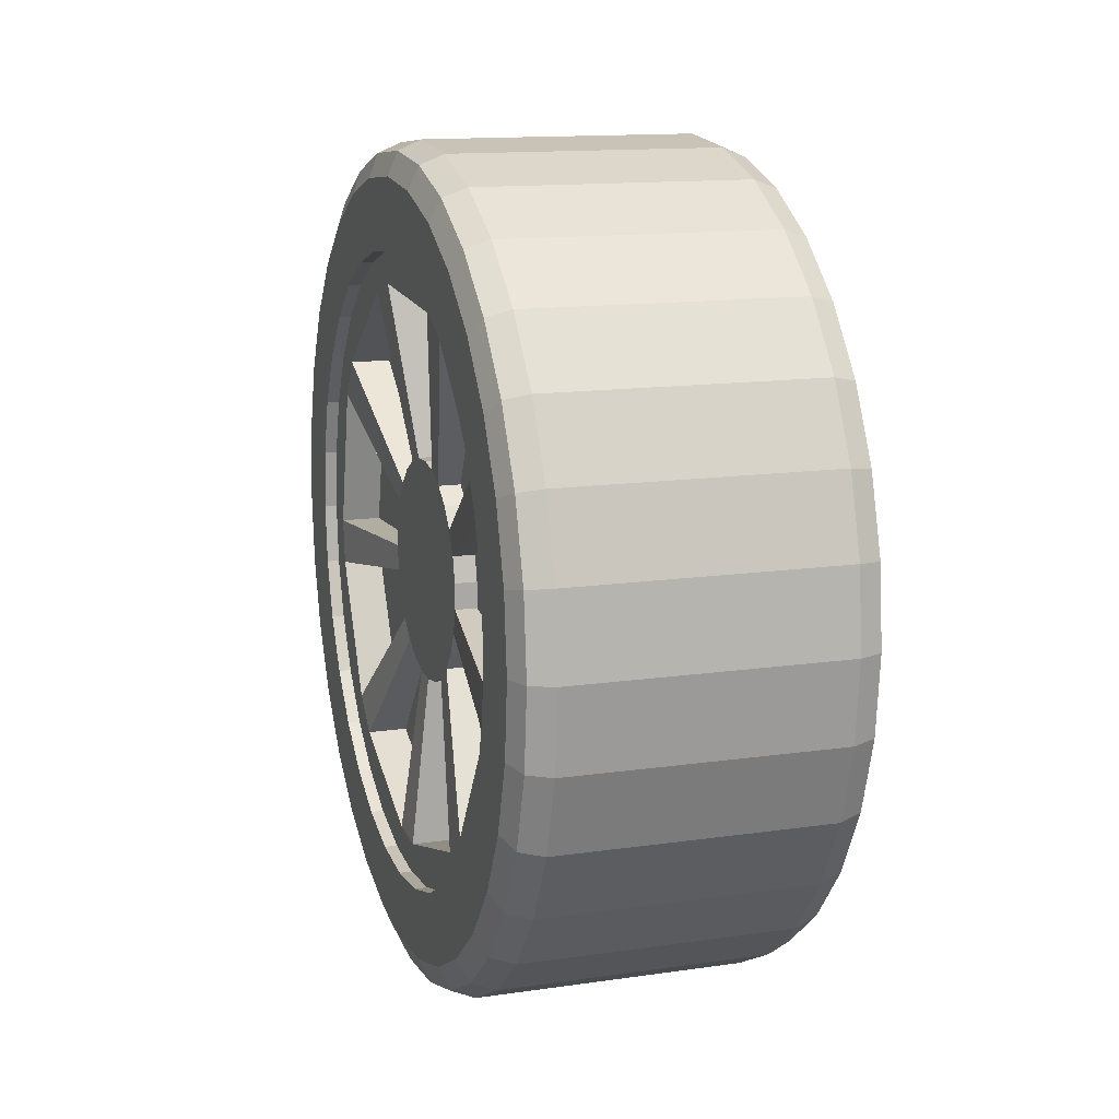
<metadata>
{"format":"obj","ext":"obj","renderer":"f3d","projection":"perspective","resolution":1024,"background":"white","views":[{"elev":13.8,"azim":162.1,"up":"+Y"}]}
</metadata>
<code>
o Rear_right_tire
v 0.1471 -0.04519 0.2391
v 0.1471 0.003226 0.2438
v 0.1471 -0.09175 0.2249
v 0.1471 -0.1347 0.202
v 0.1471 -0.1723 0.1711
v 0.1471 -0.2031 0.1335
v 0.1471 -0.2261 0.09063
v 0.1471 -0.2402 0.04408
v 0.1471 -0.245 -0.004342
v 0.1471 -0.2402 -0.05276
v 0.1471 -0.2261 -0.09932
v 0.1471 -0.2031 -0.1422
v 0.1471 -0.1723 -0.1798
v 0.1471 -0.1347 -0.2107
v 0.1471 -0.09175 -0.2336
v 0.1471 -0.04519 -0.2478
v 0.1471 0.003226 -0.2525
v 0.1471 0.05164 -0.2478
v 0.1471 0.0982 -0.2336
v 0.1471 0.1411 -0.2107
v 0.1471 0.1787 -0.1798
v 0.1471 0.2096 -0.1422
v 0.1471 0.2325 -0.09932
v 0.1471 0.2466 -0.05276
v 0.1471 0.2514 -0.004342
v 0.1471 0.2466 0.04408
v 0.1471 0.2325 0.09063
v 0.1471 0.2096 0.1335
v 0.1471 0.1787 0.1711
v 0.1471 0.1411 0.202
v 0.1471 0.0982 0.2249
v 0.1471 0.05164 0.2391
v 0.1053 -0.04519 0.2391
v 0.1053 0.003226 0.2438
v 0.1053 -0.09175 0.2249
v 0.1053 -0.1347 0.202
v 0.1053 -0.1723 0.1712
v 0.1053 -0.2031 0.1335
v 0.1052 -0.2261 0.09063
v 0.1052 -0.2402 0.04408
v 0.1052 -0.245 -0.004339
v 0.1052 -0.2402 -0.05276
v 0.1052 -0.2261 -0.09931
v 0.1052 -0.2031 -0.1422
v 0.1052 -0.1723 -0.1798
v 0.1052 -0.1347 -0.2107
v 0.1052 -0.09175 -0.2336
v 0.1052 -0.04519 -0.2477
v 0.1052 0.003226 -0.2525
v 0.1052 0.05164 -0.2477
v 0.1052 0.0982 -0.2336
v 0.1052 0.1411 -0.2107
v 0.1052 0.1787 -0.1798
v 0.1052 0.2096 -0.1422
v 0.1052 0.2325 -0.09931
v 0.1052 0.2466 -0.05276
v 0.1052 0.2514 -0.004339
v 0.1052 0.2466 0.04408
v 0.1052 0.2325 0.09063
v 0.1053 0.2096 0.1335
v 0.1053 0.1787 0.1712
v 0.1053 0.1411 0.202
v 0.1053 0.0982 0.2249
v 0.1053 0.05164 0.2391
v -0.1219 0.003226 0.2997
v -0.09526 0.003226 0.3264
v -0.1141 0.003226 0.3186
v 0.1204 0.003226 0.3264
v 0.1471 0.003226 0.2996
v 0.1393 0.003226 0.3186
v -0.1219 -0.05608 0.2938
v -0.09526 -0.06131 0.3201
v -0.1141 -0.05978 0.3124
v 0.1471 -0.05608 0.2938
v 0.1204 -0.06131 0.3201
v 0.1393 -0.05978 0.3124
v -0.1219 -0.1131 0.2765
v -0.09526 -0.1234 0.3013
v -0.1141 -0.1204 0.294
v 0.1471 -0.1131 0.2765
v 0.1204 -0.1234 0.3013
v 0.1393 -0.1204 0.294
v -0.1219 -0.1657 0.2484
v -0.09526 -0.1805 0.2707
v -0.1141 -0.1762 0.2642
v 0.1471 -0.1657 0.2484
v 0.1204 -0.1805 0.2707
v 0.1393 -0.1762 0.2642
v -0.1219 -0.2117 0.2106
v -0.09526 -0.2307 0.2296
v -0.1141 -0.2251 0.224
v 0.1471 -0.2117 0.2106
v 0.1204 -0.2307 0.2296
v 0.1393 -0.2251 0.224
v -0.1219 -0.2495 0.1646
v -0.09526 -0.2718 0.1794
v -0.1141 -0.2653 0.1751
v 0.1471 -0.2495 0.1645
v 0.1204 -0.2718 0.1794
v 0.1393 -0.2653 0.1751
v -0.1219 -0.2776 0.112
v -0.09527 -0.3024 0.1223
v -0.1141 -0.2951 0.1193
v 0.1471 -0.2776 0.112
v 0.1204 -0.3024 0.1222
v 0.1393 -0.2951 0.1192
v -0.1219 -0.2949 0.05498
v -0.09527 -0.3212 0.0602
v -0.1141 -0.3135 0.05867
v 0.1471 -0.2949 0.05496
v 0.1204 -0.3212 0.06019
v 0.1393 -0.3135 0.05866
v -0.1219 -0.3008 -0.004326
v -0.09527 -0.3276 -0.004328
v -0.1141 -0.3197 -0.004327
v 0.1471 -0.3008 -0.004342
v 0.1204 -0.3276 -0.00434
v 0.1393 -0.3197 -0.004341
v -0.1219 -0.2949 -0.06363
v -0.09528 -0.3212 -0.06886
v -0.1141 -0.3135 -0.06733
v 0.1471 -0.2949 -0.06365
v 0.1204 -0.3212 -0.06887
v 0.1393 -0.3135 -0.06734
v -0.1219 -0.2776 -0.1207
v -0.09528 -0.3024 -0.1309
v -0.1141 -0.2951 -0.1279
v 0.1471 -0.2776 -0.1207
v 0.1204 -0.3024 -0.1309
v 0.1393 -0.2951 -0.1279
v -0.1219 -0.2495 -0.1732
v -0.09528 -0.2718 -0.1881
v -0.1141 -0.2653 -0.1837
v 0.1471 -0.2495 -0.1732
v 0.1204 -0.2718 -0.1881
v 0.1392 -0.2653 -0.1838
v -0.1219 -0.2117 -0.2193
v -0.09529 -0.2307 -0.2382
v -0.1141 -0.2251 -0.2327
v 0.1471 -0.2117 -0.2193
v 0.1204 -0.2307 -0.2382
v 0.1392 -0.2251 -0.2327
v -0.1219 -0.1657 -0.2571
v -0.09529 -0.1805 -0.2794
v -0.1141 -0.1762 -0.2728
v 0.1471 -0.1657 -0.2571
v 0.1204 -0.1805 -0.2794
v 0.1392 -0.1762 -0.2728
v -0.1219 -0.1131 -0.2852
v -0.09529 -0.1234 -0.3099
v -0.1141 -0.1204 -0.3027
v 0.1471 -0.1131 -0.2852
v 0.1204 -0.1234 -0.3099
v 0.1392 -0.1204 -0.3027
v -0.122 -0.05608 -0.3025
v -0.09529 -0.06131 -0.3287
v -0.1141 -0.05978 -0.3211
v 0.1471 -0.05608 -0.3025
v 0.1204 -0.06131 -0.3288
v 0.1392 -0.05978 -0.3211
v -0.122 0.003226 -0.3083
v -0.09529 0.003226 -0.3351
v -0.1141 0.003226 -0.3273
v 0.147 0.003226 -0.3083
v 0.1204 0.003226 -0.3351
v 0.1392 0.003226 -0.3273
v -0.122 0.06253 -0.3025
v -0.09529 0.06776 -0.3287
v -0.1141 0.06623 -0.3211
v 0.1471 0.06253 -0.3025
v 0.1204 0.06776 -0.3288
v 0.1392 0.06623 -0.3211
v -0.1219 0.1196 -0.2852
v -0.09529 0.1298 -0.3099
v -0.1141 0.1268 -0.3027
v 0.1471 0.1196 -0.2852
v 0.1204 0.1298 -0.3099
v 0.1392 0.1268 -0.3027
v -0.1219 0.1721 -0.2571
v -0.09529 0.187 -0.2794
v -0.1141 0.1826 -0.2728
v 0.1471 0.1721 -0.2571
v 0.1204 0.187 -0.2794
v 0.1392 0.1826 -0.2728
v -0.1219 0.2182 -0.2193
v -0.09529 0.2371 -0.2382
v -0.1141 0.2316 -0.2327
v 0.1471 0.2182 -0.2193
v 0.1204 0.2371 -0.2382
v 0.1392 0.2316 -0.2327
v -0.1219 0.256 -0.1732
v -0.09528 0.2783 -0.1881
v -0.1141 0.2717 -0.1837
v 0.1471 0.256 -0.1732
v 0.1204 0.2783 -0.1881
v 0.1392 0.2717 -0.1838
v -0.1219 0.2841 -0.1207
v -0.09528 0.3088 -0.1309
v -0.1141 0.3016 -0.1279
v 0.1471 0.2841 -0.1207
v 0.1204 0.3088 -0.1309
v 0.1393 0.3016 -0.1279
v -0.1219 0.3014 -0.06363
v -0.09528 0.3276 -0.06886
v -0.1141 0.32 -0.06733
v 0.1471 0.3014 -0.06365
v 0.1204 0.3276 -0.06887
v 0.1393 0.32 -0.06734
v -0.1219 0.3072 -0.004326
v -0.09527 0.334 -0.004328
v -0.1141 0.3262 -0.004327
v 0.1471 0.3072 -0.004342
v 0.1204 0.334 -0.00434
v 0.1393 0.3262 -0.004341
v -0.1219 0.3014 0.05498
v -0.09527 0.3276 0.0602
v -0.1141 0.32 0.05867
v 0.1471 0.3014 0.05496
v 0.1204 0.3276 0.06019
v 0.1393 0.32 0.05866
v -0.1219 0.2841 0.112
v -0.09527 0.3088 0.1223
v -0.1141 0.3016 0.1193
v 0.1471 0.2841 0.112
v 0.1204 0.3088 0.1222
v 0.1393 0.3016 0.1192
v -0.1219 0.256 0.1646
v -0.09526 0.2783 0.1794
v -0.1141 0.2717 0.1751
v 0.1471 0.256 0.1645
v 0.1204 0.2783 0.1794
v 0.1393 0.2717 0.1751
v -0.1219 0.2182 0.2106
v -0.09526 0.2371 0.2296
v -0.1141 0.2316 0.224
v 0.1471 0.2182 0.2106
v 0.1204 0.2371 0.2296
v 0.1393 0.2316 0.224
v -0.1219 0.1721 0.2484
v -0.09526 0.187 0.2707
v -0.1141 0.1826 0.2642
v 0.1471 0.1721 0.2484
v 0.1204 0.187 0.2707
v 0.1393 0.1826 0.2642
v -0.1219 0.1196 0.2765
v -0.09526 0.1298 0.3013
v -0.1141 0.1268 0.294
v 0.1471 0.1196 0.2765
v 0.1204 0.1298 0.3013
v 0.1393 0.1268 0.294
v -0.1219 0.06253 0.2938
v -0.09526 0.06776 0.3201
v -0.1141 0.06623 0.3124
v 0.1471 0.06253 0.2938
v 0.1204 0.06776 0.3201
v 0.1393 0.06623 0.3124
v 0.1225 0.003226 0.08298
v 0.1225 0.02336 0.08062
v 0.1225 0.04241 0.07369
v 0.1225 0.05935 0.06255
v 0.1225 0.07326 0.0478
v 0.1225 0.0834 0.03024
v 0.1225 0.08922 0.01082
v 0.1225 0.09039 -0.009417
v 0.1225 0.08687 -0.02938
v 0.1225 0.07884 -0.048
v 0.1225 0.06674 -0.06426
v 0.1225 0.05121 -0.07729
v 0.1224 0.03309 -0.08639
v 0.1224 0.01336 -0.09107
v 0.1224 -0.006911 -0.09107
v 0.1224 -0.02664 -0.08639
v 0.1225 -0.04476 -0.07729
v 0.1225 -0.06029 -0.06426
v 0.1225 -0.07239 -0.048
v 0.1225 -0.08042 -0.02938
v 0.1225 -0.08394 -0.009417
v 0.1225 -0.08276 0.01082
v 0.1225 -0.07695 0.03024
v 0.1225 -0.06681 0.0478
v 0.1225 -0.0529 0.06255
v 0.1225 -0.03596 0.07369
v 0.1225 -0.01691 0.08062
v 0.1371 -0.004639 0.2186
v 0.1371 0.1103 0.1913
v 0.1371 0.1405 0.1715
v 0.1371 0.211 0.07673
v 0.1371 0.2214 0.04211
v 0.1371 0.2145 -0.07581
v 0.1371 0.2002 -0.109
v 0.1371 0.1191 -0.1949
v 0.1371 0.08686 -0.2111
v 0.1371 -0.03046 -0.2248
v 0.1371 -0.06562 -0.2165
v 0.1371 -0.1643 -0.1516
v 0.1371 -0.1859 -0.1226
v 0.1371 -0.2198 -0.009451
v 0.1371 -0.2177 0.02662
v 0.1371 -0.1709 0.1351
v 0.1371 -0.1461 0.1614
v 0.1371 -0.04053 0.2144
v 0.08991 0.02336 0.08063
v 0.08991 0.003226 0.08298
v 0.08991 0.04241 0.07369
v 0.08991 0.05935 0.06255
v 0.08991 0.07326 0.0478
v 0.08991 0.0834 0.03025
v 0.08991 0.08922 0.01082
v 0.08991 0.09039 -0.009415
v 0.08991 0.08687 -0.02938
v 0.08991 0.07884 -0.048
v 0.0899 0.06674 -0.06426
v 0.0899 0.05121 -0.07729
v 0.0899 0.03309 -0.08639
v 0.0899 0.01336 -0.09106
v 0.0899 -0.006911 -0.09106
v 0.0899 -0.02664 -0.08639
v 0.0899 -0.04476 -0.07729
v 0.0899 -0.06029 -0.06426
v 0.08991 -0.07239 -0.048
v 0.08991 -0.08042 -0.02938
v 0.08991 -0.08394 -0.009415
v 0.08991 -0.08276 0.01082
v 0.08991 -0.07695 0.03025
v 0.08991 -0.06681 0.0478
v 0.08991 -0.0529 0.06255
v 0.08991 -0.03596 0.07369
v 0.08991 -0.01691 0.08063
v 0.08992 0.1405 0.1715
v 0.08992 0.1103 0.1913
v 0.08991 0.2214 0.04211
v 0.08991 0.211 0.07673
v 0.0899 0.2002 -0.109
v 0.0899 0.2145 -0.0758
v 0.0899 0.08686 -0.2111
v 0.0899 0.1191 -0.1949
v 0.0899 -0.06562 -0.2165
v 0.0899 -0.03046 -0.2248
v 0.0899 -0.1859 -0.1226
v 0.0899 -0.1643 -0.1516
v 0.08991 -0.2177 0.02662
v 0.08991 -0.2198 -0.009448
v 0.08992 -0.1461 0.1614
v 0.08992 -0.1709 0.1351
v 0.08992 -0.004639 0.2186
v 0.08992 -0.04053 0.2144
v 0.1371 0.1624 0.1995
v 0.1371 0.1274 0.2226
v 0.1371 0.2562 0.04953
v 0.1371 0.2442 0.08967
v 0.1371 0.2316 -0.1257
v 0.1371 0.2482 -0.08721
v 0.137 0.1002 -0.2441
v 0.1371 0.1376 -0.2253
v 0.137 -0.07661 -0.2504
v 0.137 -0.03584 -0.26
v 0.1371 -0.2161 -0.1415
v 0.1371 -0.191 -0.1751
v 0.1371 -0.2529 0.03156
v 0.1371 -0.2554 -0.01027
v 0.1371 -0.1699 0.1878
v 0.1371 -0.1987 0.1573
v 0.1371 -0.005894 0.2541
v 0.1371 -0.04751 0.2493
v 0.08992 0.1624 0.1995
v 0.08992 0.1274 0.2226
v 0.08991 0.2562 0.04953
v 0.08991 0.2442 0.08967
v 0.0899 0.2316 -0.1257
v 0.0899 0.2482 -0.08721
v 0.08989 0.1002 -0.2441
v 0.0899 0.1376 -0.2253
v 0.08989 -0.07661 -0.2504
v 0.08989 -0.03584 -0.26
v 0.0899 -0.2161 -0.1415
v 0.0899 -0.191 -0.1751
v 0.08991 -0.2529 0.03157
v 0.08991 -0.2554 -0.01026
v 0.08992 -0.1699 0.1878
v 0.08992 -0.1987 0.1573
v 0.08992 -0.005894 0.2541
v 0.08992 -0.04751 0.2493
f 252 68 255
f 3 74 80
f 4 80 86
f 5 86 92
f 6 92 98
f 7 98 104
f 8 104 110
f 9 110 116
f 10 116 122
f 11 122 128
f 12 128 134
f 13 134 140
f 146 13 140
f 15 146 152
f 158 15 152
f 17 158 164
f 170 17 164
f 19 170 176
f 182 19 176
f 188 20 182
f 194 21 188
f 200 22 194
f 206 23 200
f 212 24 206
f 218 25 212
f 224 26 218
f 230 27 224
f 29 230 236
f 30 236 242
f 31 242 248
f 96 105 99
f 254 31 248
f 1 69 74
f 66 75 68
f 46 13 14
f 150 159 153
f 210 207 204
f 2 254 69
f 78 75 72
f 132 129 126
f 186 183 180
f 240 237 234
f 108 105 102
f 162 159 156
f 210 219 213
f 84 81 78
f 138 135 132
f 192 189 186
f 240 249 243
f 114 111 108
f 168 165 162
f 222 219 216
f 90 87 84
f 138 147 141
f 198 195 192
f 246 255 249
f 120 117 114
f 174 171 168
f 222 231 225
f 90 99 93
f 150 147 144
f 204 201 198
f 126 123 120
f 180 177 174
f 234 231 228
f 49 57 34
f 60 27 28
f 47 14 15
f 1 34 2
f 61 28 29
f 48 15 16
f 3 33 1
f 62 29 30
f 49 16 17
f 36 3 4
f 31 62 30
f 50 17 18
f 37 4 5
f 32 63 31
f 51 18 19
f 6 37 5
f 2 64 32
f 52 19 20
f 39 6 7
f 53 20 21
f 40 7 8
f 54 21 22
f 41 8 9
f 55 22 23
f 42 9 10
f 56 23 24
f 43 10 11
f 57 24 25
f 44 11 12
f 58 25 26
f 45 12 13
f 59 26 27
f 66 73 72
f 67 71 73
f 76 68 75
f 74 70 76
f 72 79 78
f 73 77 79
f 82 75 81
f 80 76 82
f 79 84 78
f 77 85 79
f 88 81 87
f 86 82 88
f 85 90 84
f 83 91 85
f 93 88 87
f 92 88 94
f 91 96 90
f 89 97 91
f 100 93 99
f 100 92 94
f 96 103 102
f 95 103 97
f 106 99 105
f 104 100 106
f 103 108 102
f 101 109 103
f 111 106 105
f 110 106 112
f 109 114 108
f 107 115 109
f 118 111 117
f 116 112 118
f 114 121 120
f 115 119 121
f 124 117 123
f 122 118 124
f 120 127 126
f 121 125 127
f 130 123 129
f 128 124 130
f 127 132 126
f 125 133 127
f 136 129 135
f 134 130 136
f 133 138 132
f 131 139 133
f 141 136 135
f 140 136 142
f 139 144 138
f 137 145 139
f 148 141 147
f 148 140 142
f 144 151 150
f 143 151 145
f 154 147 153
f 152 148 154
f 151 156 150
f 149 157 151
f 160 153 159
f 160 152 154
f 157 162 156
f 155 163 157
f 166 159 165
f 164 160 166
f 162 169 168
f 163 167 169
f 172 165 171
f 170 166 172
f 168 175 174
f 169 173 175
f 178 171 177
f 176 172 178
f 175 180 174
f 173 181 175
f 183 178 177
f 184 176 178
f 181 186 180
f 181 185 187
f 189 184 183
f 188 184 190
f 187 192 186
f 185 193 187
f 196 189 195
f 196 188 190
f 192 199 198
f 191 199 193
f 201 196 195
f 202 194 196
f 199 204 198
f 197 205 199
f 207 202 201
f 208 200 202
f 205 210 204
f 203 211 205
f 213 208 207
f 214 206 208
f 210 217 216
f 211 215 217
f 220 213 219
f 220 212 214
f 216 223 222
f 217 221 223
f 226 219 225
f 226 218 220
f 223 228 222
f 221 229 223
f 231 226 225
f 230 226 232
f 229 234 228
f 227 235 229
f 238 231 237
f 236 232 238
f 235 240 234
f 233 241 235
f 244 237 243
f 244 236 238
f 241 246 240
f 239 247 241
f 249 244 243
f 250 242 244
f 247 252 246
f 245 253 247
f 256 249 255
f 256 248 250
f 253 66 252
f 251 67 253
f 70 255 68
f 69 256 70
f 167 119 71
f 252 66 68
f 3 1 74
f 4 3 80
f 5 4 86
f 6 5 92
f 7 6 98
f 8 7 104
f 9 8 110
f 10 9 116
f 11 10 122
f 12 11 128
f 13 12 134
f 146 14 13
f 15 14 146
f 158 16 15
f 17 16 158
f 170 18 17
f 19 18 170
f 182 20 19
f 188 21 20
f 194 22 21
f 200 23 22
f 206 24 23
f 212 25 24
f 218 26 25
f 224 27 26
f 230 28 27
f 29 28 230
f 30 29 236
f 31 30 242
f 96 102 105
f 254 32 31
f 1 2 69
f 66 72 75
f 46 45 13
f 150 156 159
f 210 213 207
f 2 32 254
f 78 81 75
f 132 135 129
f 186 189 183
f 240 243 237
f 108 111 105
f 162 165 159
f 210 216 219
f 84 87 81
f 138 141 135
f 192 195 189
f 240 246 249
f 114 117 111
f 168 171 165
f 222 225 219
f 90 93 87
f 138 144 147
f 198 201 195
f 246 252 255
f 120 123 117
f 174 177 171
f 222 228 231
f 90 96 99
f 150 153 147
f 204 207 201
f 126 129 123
f 180 183 177
f 234 237 231
f 34 33 35
f 35 36 37
f 37 38 39
f 39 40 41
f 41 42 43
f 43 44 45
f 45 46 47
f 47 48 49
f 49 50 51
f 51 52 53
f 53 54 55
f 55 56 57
f 57 58 59
f 59 60 61
f 61 62 63
f 63 64 34
f 34 35 37
f 37 39 41
f 41 43 45
f 45 47 49
f 49 51 53
f 53 55 57
f 57 59 61
f 61 63 34
f 34 37 41
f 41 45 49
f 49 53 57
f 57 61 34
f 34 41 49
f 60 59 27
f 47 46 14
f 1 33 34
f 61 60 28
f 48 47 15
f 3 35 33
f 62 61 29
f 49 48 16
f 36 35 3
f 31 63 62
f 50 49 17
f 37 36 4
f 32 64 63
f 51 50 18
f 6 38 37
f 2 34 64
f 52 51 19
f 39 38 6
f 53 52 20
f 40 39 7
f 54 53 21
f 41 40 8
f 55 54 22
f 42 41 9
f 56 55 23
f 43 42 10
f 57 56 24
f 44 43 11
f 58 57 25
f 45 44 12
f 59 58 26
f 66 67 73
f 67 65 71
f 76 70 68
f 74 69 70
f 72 73 79
f 73 71 77
f 82 76 75
f 80 74 76
f 79 85 84
f 77 83 85
f 88 82 81
f 86 80 82
f 85 91 90
f 83 89 91
f 93 94 88
f 92 86 88
f 91 97 96
f 89 95 97
f 100 94 93
f 100 98 92
f 96 97 103
f 95 101 103
f 106 100 99
f 104 98 100
f 103 109 108
f 101 107 109
f 111 112 106
f 110 104 106
f 109 115 114
f 107 113 115
f 118 112 111
f 116 110 112
f 114 115 121
f 115 113 119
f 124 118 117
f 122 116 118
f 120 121 127
f 121 119 125
f 130 124 123
f 128 122 124
f 127 133 132
f 125 131 133
f 136 130 129
f 134 128 130
f 133 139 138
f 131 137 139
f 141 142 136
f 140 134 136
f 139 145 144
f 137 143 145
f 148 142 141
f 148 146 140
f 144 145 151
f 143 149 151
f 154 148 147
f 152 146 148
f 151 157 156
f 149 155 157
f 160 154 153
f 160 158 152
f 157 163 162
f 155 161 163
f 166 160 159
f 164 158 160
f 162 163 169
f 163 161 167
f 172 166 165
f 170 164 166
f 168 169 175
f 169 167 173
f 178 172 171
f 176 170 172
f 175 181 180
f 173 179 181
f 183 184 178
f 184 182 176
f 181 187 186
f 181 179 185
f 189 190 184
f 188 182 184
f 187 193 192
f 185 191 193
f 196 190 189
f 196 194 188
f 192 193 199
f 191 197 199
f 201 202 196
f 202 200 194
f 199 205 204
f 197 203 205
f 207 208 202
f 208 206 200
f 205 211 210
f 203 209 211
f 213 214 208
f 214 212 206
f 210 211 217
f 211 209 215
f 220 214 213
f 220 218 212
f 216 217 223
f 217 215 221
f 226 220 219
f 226 224 218
f 223 229 228
f 221 227 229
f 231 232 226
f 230 224 226
f 229 235 234
f 227 233 235
f 238 232 231
f 236 230 232
f 235 241 240
f 233 239 241
f 244 238 237
f 244 242 236
f 241 247 246
f 239 245 247
f 249 250 244
f 250 248 242
f 247 253 252
f 245 251 253
f 256 250 249
f 256 254 248
f 253 67 66
f 251 65 67
f 70 256 255
f 69 254 256
f 71 65 251
f 251 245 239
f 239 233 227
f 227 221 215
f 215 209 203
f 203 197 191
f 191 185 179
f 179 173 167
f 167 161 155
f 155 149 143
f 143 137 131
f 131 125 119
f 119 113 107
f 107 101 95
f 95 89 83
f 83 77 71
f 71 251 239
f 239 227 215
f 215 203 191
f 191 179 167
f 167 155 143
f 143 131 119
f 119 107 95
f 95 83 71
f 71 239 215
f 215 191 167
f 167 143 119
f 119 95 71
f 71 215 167
f 263 271 279
f 265 290 266
f 262 288 263
f 259 286 260
f 283 284 257
f 281 299 300
f 277 298 278
f 274 296 275
f 271 294 272
f 268 292 269
f 325 317 309
f 333 310 311
f 331 307 308
f 305 330 304
f 345 328 303
f 326 344 325
f 341 322 323
f 339 319 320
f 317 338 316
f 335 313 314
f 374 335 338
f 323 279 278
f 339 275 296
f 341 378 342
f 324 280 279
f 274 340 295
f 311 267 266
f 333 266 290
f 337 272 294
f 312 268 267
f 265 334 289
f 281 327 282
f 271 338 293
f 331 263 288
f 327 283 282
f 335 269 292
f 314 270 269
f 262 332 287
f 268 336 291
f 315 271 270
f 329 260 286
f 257 302 258
f 381 330 345
f 259 330 285
f 258 304 259
f 360 298 297
f 317 273 272
f 345 257 284
f 353 293 292
f 318 274 273
f 283 346 301
f 305 261 260
f 339 376 340
f 343 281 300
f 261 307 262
f 348 284 285
f 320 276 275
f 280 344 299
f 358 296 295
f 321 277 276
f 341 278 298
f 308 264 263
f 351 291 290
f 277 342 297
f 309 265 264
f 337 374 338
f 356 294 293
f 372 333 336
f 371 336 335
f 291 353 292
f 332 365 329
f 369 334 333
f 289 351 290
f 347 287 286
f 380 361 362
f 382 363 364
f 348 365 347
f 368 349 350
f 370 351 352
f 372 353 354
f 374 355 356
f 376 357 358
f 378 359 360
f 348 381 363
f 382 361 364
f 380 359 377
f 378 357 360
f 349 370 352
f 347 368 350
f 372 351 369
f 356 371 374
f 355 376 358
f 362 300 299
f 301 361 300
f 343 380 344
f 294 358 295
f 364 284 301
f 379 346 343
f 381 346 345
f 376 337 340
f 380 341 344
f 298 362 299
f 375 342 339
f 297 357 296
f 349 289 288
f 285 347 286
f 365 330 329
f 370 331 334
f 287 349 288
f 367 332 331
f 284 330 345
f 332 286 287
f 334 288 289
f 290 336 333
f 293 335 292
f 340 294 295
f 297 339 296
f 344 298 299
f 300 346 343
f 257 258 259
f 259 260 261
f 261 262 263
f 263 264 265
f 265 266 267
f 267 268 269
f 269 270 271
f 271 272 273
f 273 274 275
f 275 276 277
f 277 278 279
f 279 280 281
f 281 282 283
f 283 257 259
f 259 261 263
f 263 265 267
f 267 269 271
f 271 273 275
f 275 277 279
f 279 281 283
f 283 259 263
f 263 267 271
f 271 275 279
f 279 283 263
f 265 289 290
f 262 287 288
f 259 285 286
f 283 301 284
f 281 280 299
f 277 297 298
f 274 295 296
f 271 293 294
f 268 291 292
f 304 302 303
f 303 328 327
f 327 326 325
f 325 324 323
f 323 322 321
f 321 320 319
f 319 318 317
f 317 316 315
f 315 314 313
f 313 312 311
f 311 310 309
f 309 308 307
f 307 306 305
f 305 304 303
f 303 327 325
f 325 323 321
f 321 319 317
f 317 315 313
f 313 311 309
f 309 307 305
f 305 303 325
f 325 321 317
f 317 313 309
f 309 305 325
f 333 334 310
f 331 332 307
f 305 329 330
f 345 346 328
f 326 343 344
f 341 342 322
f 339 340 319
f 317 337 338
f 335 336 313
f 374 371 335
f 323 324 279
f 339 320 275
f 341 377 378
f 324 325 280
f 274 319 340
f 311 312 267
f 333 311 266
f 337 317 272
f 312 313 268
f 265 310 334
f 281 326 327
f 271 316 338
f 331 308 263
f 327 328 283
f 335 314 269
f 314 315 270
f 262 307 332
f 268 313 336
f 315 316 271
f 329 305 260
f 257 303 302
f 381 366 330
f 259 304 330
f 258 302 304
f 360 359 298
f 317 318 273
f 345 303 257
f 353 356 293
f 318 319 274
f 283 328 346
f 305 306 261
f 339 375 376
f 343 326 281
f 261 306 307
f 348 363 284
f 320 321 276
f 280 325 344
f 358 357 296
f 321 322 277
f 341 323 278
f 308 309 264
f 351 354 291
f 277 322 342
f 309 310 265
f 337 373 374
f 356 355 294
f 372 369 333
f 371 372 336
f 291 354 353
f 332 368 365
f 369 370 334
f 289 352 351
f 347 350 287
f 380 379 361
f 382 381 363
f 348 366 365
f 368 367 349
f 370 369 351
f 372 371 353
f 374 373 355
f 376 375 357
f 378 377 359
f 348 366 381
f 382 379 361
f 380 362 359
f 378 375 357
f 349 367 370
f 347 365 368
f 372 354 351
f 356 353 371
f 355 373 376
f 362 361 300
f 301 364 361
f 343 379 380
f 294 355 358
f 364 363 284
f 379 382 346
f 381 382 346
f 376 373 337
f 380 377 341
f 298 359 362
f 375 378 342
f 297 360 357
f 349 352 289
f 285 348 347
f 365 366 330
f 370 367 331
f 287 350 349
f 367 368 332
f 284 285 330
f 332 329 286
f 334 331 288
f 290 291 336
f 293 338 335
f 340 337 294
f 297 342 339
f 344 341 298
f 300 301 346

</code>
